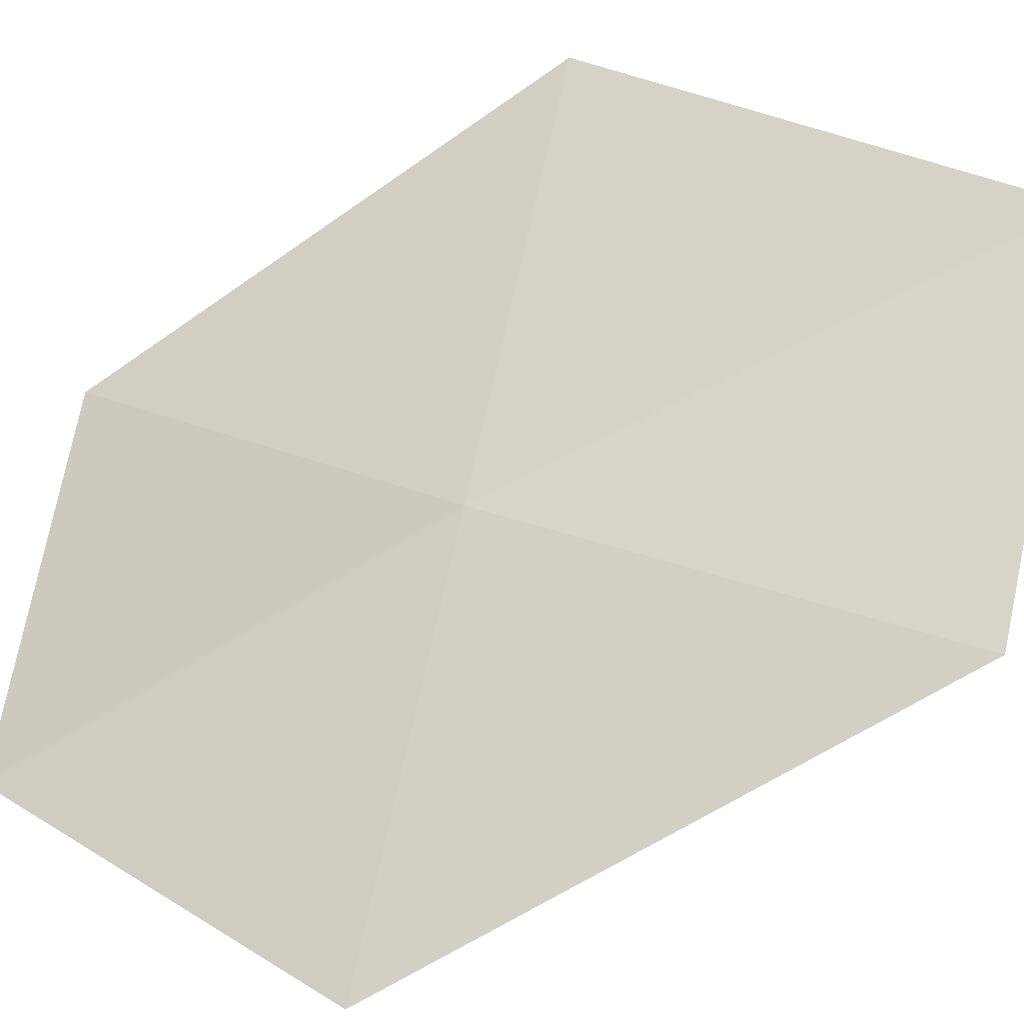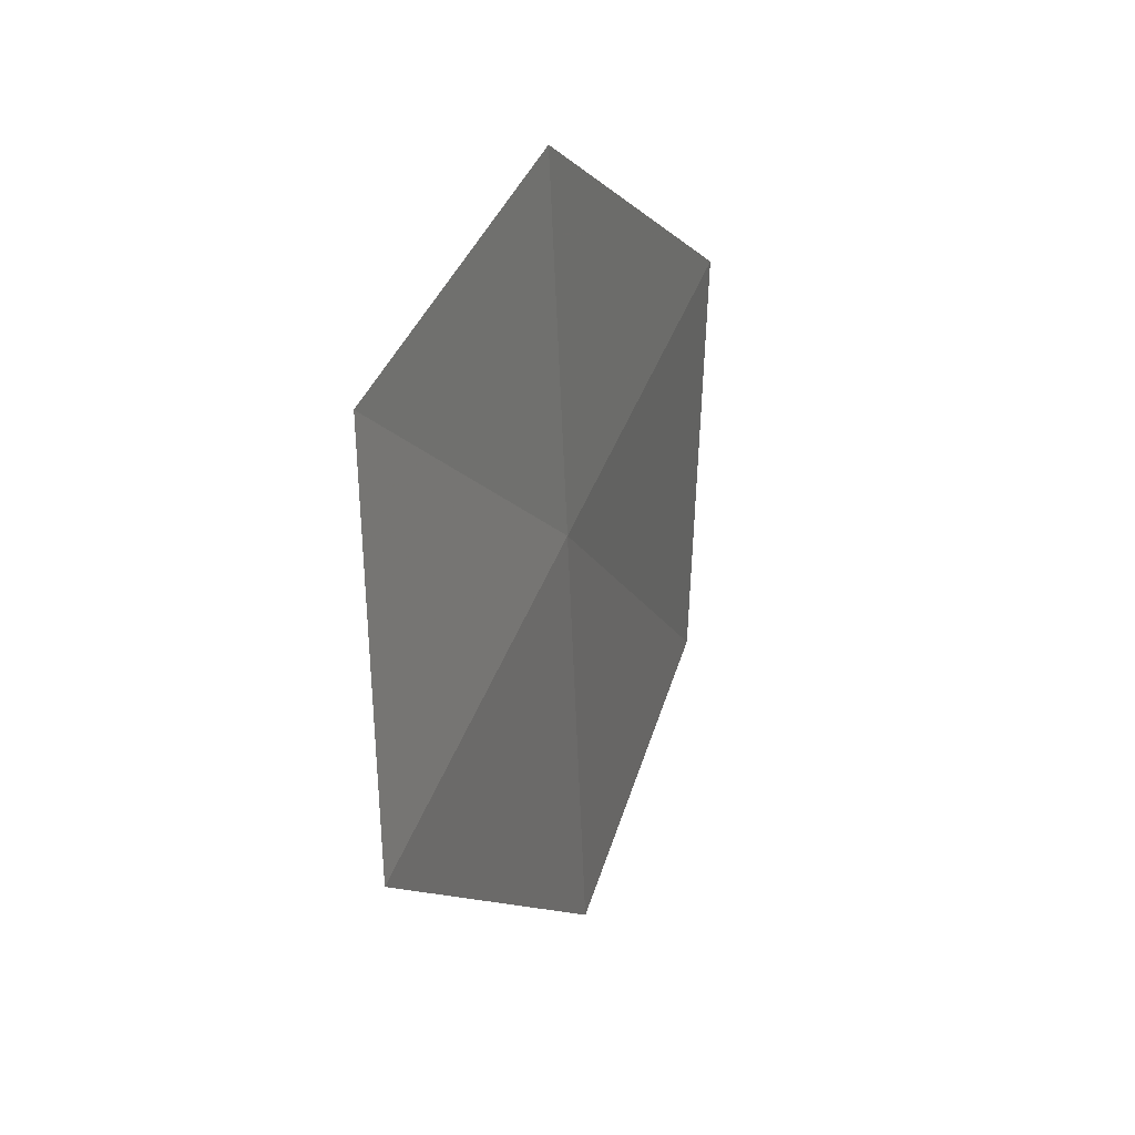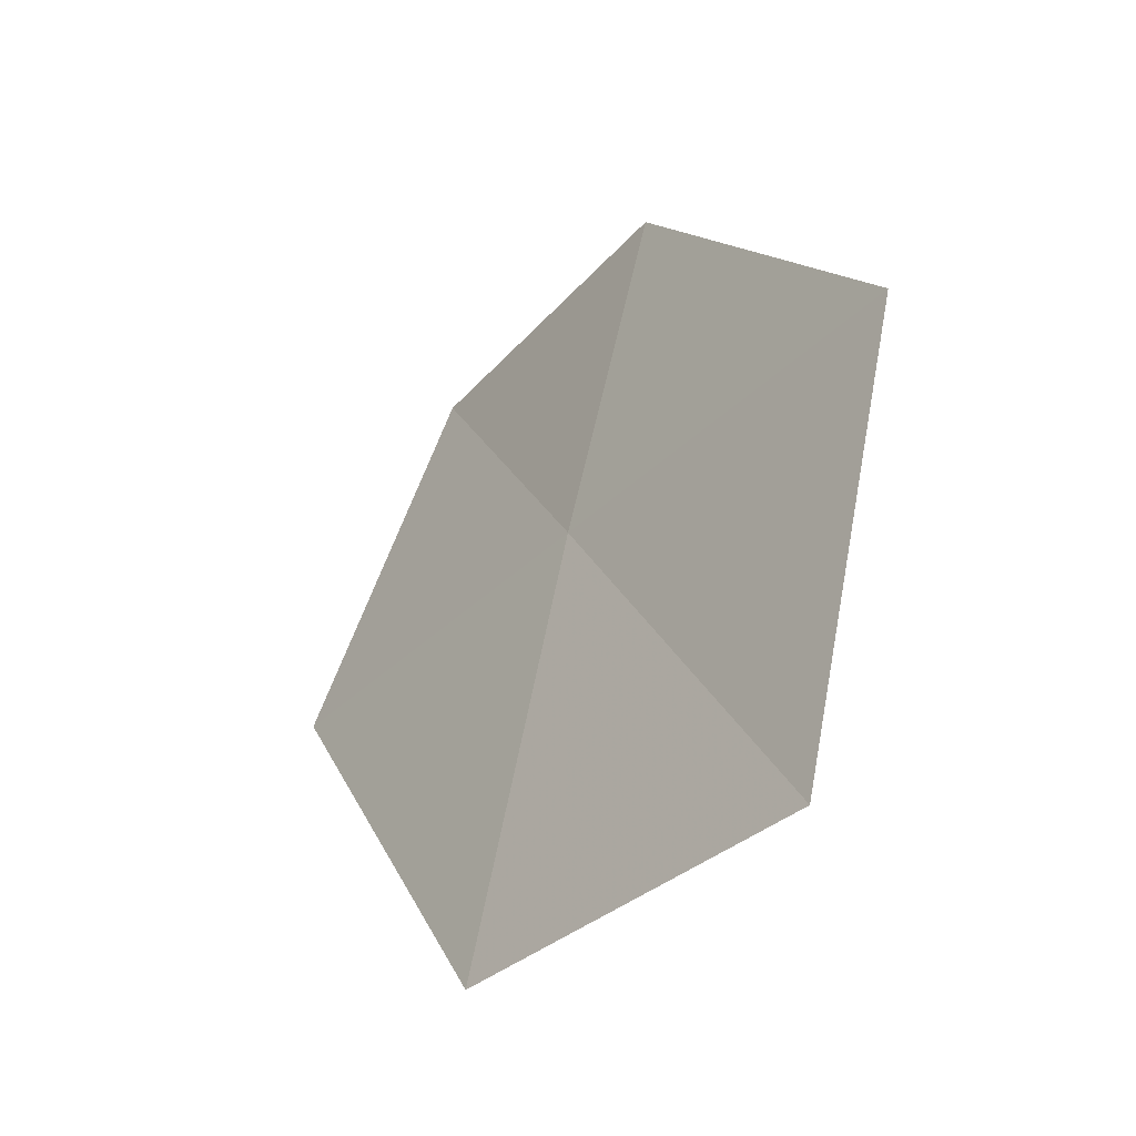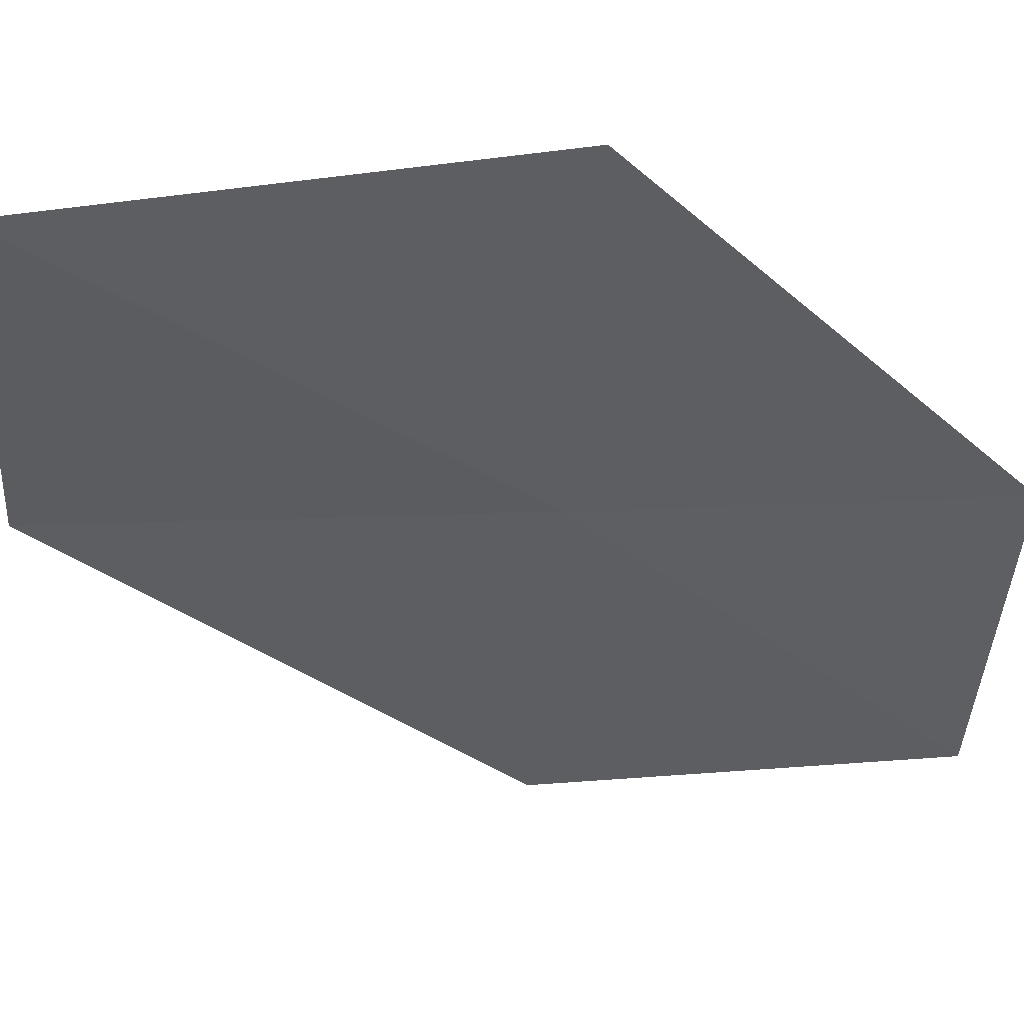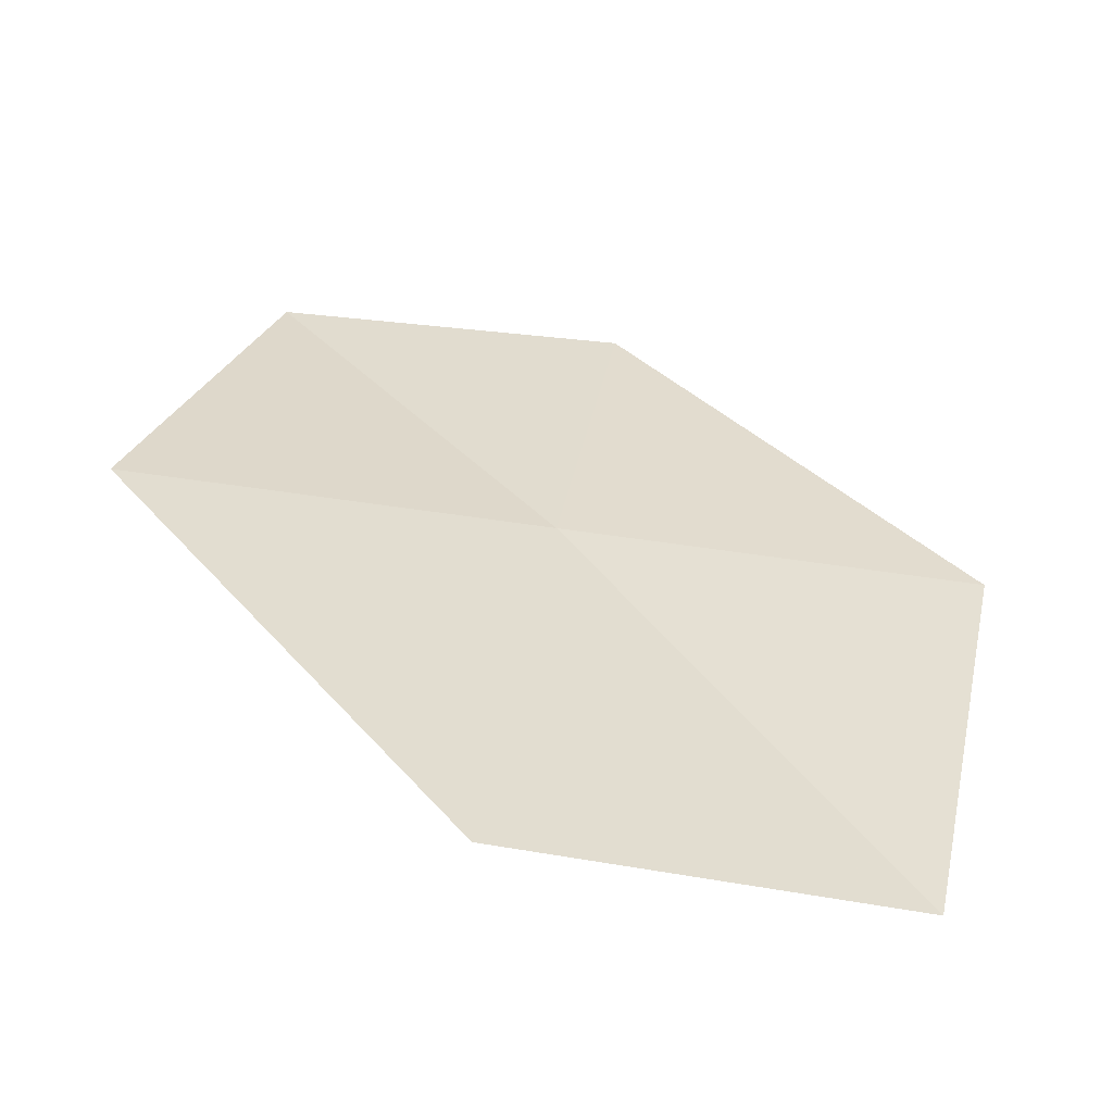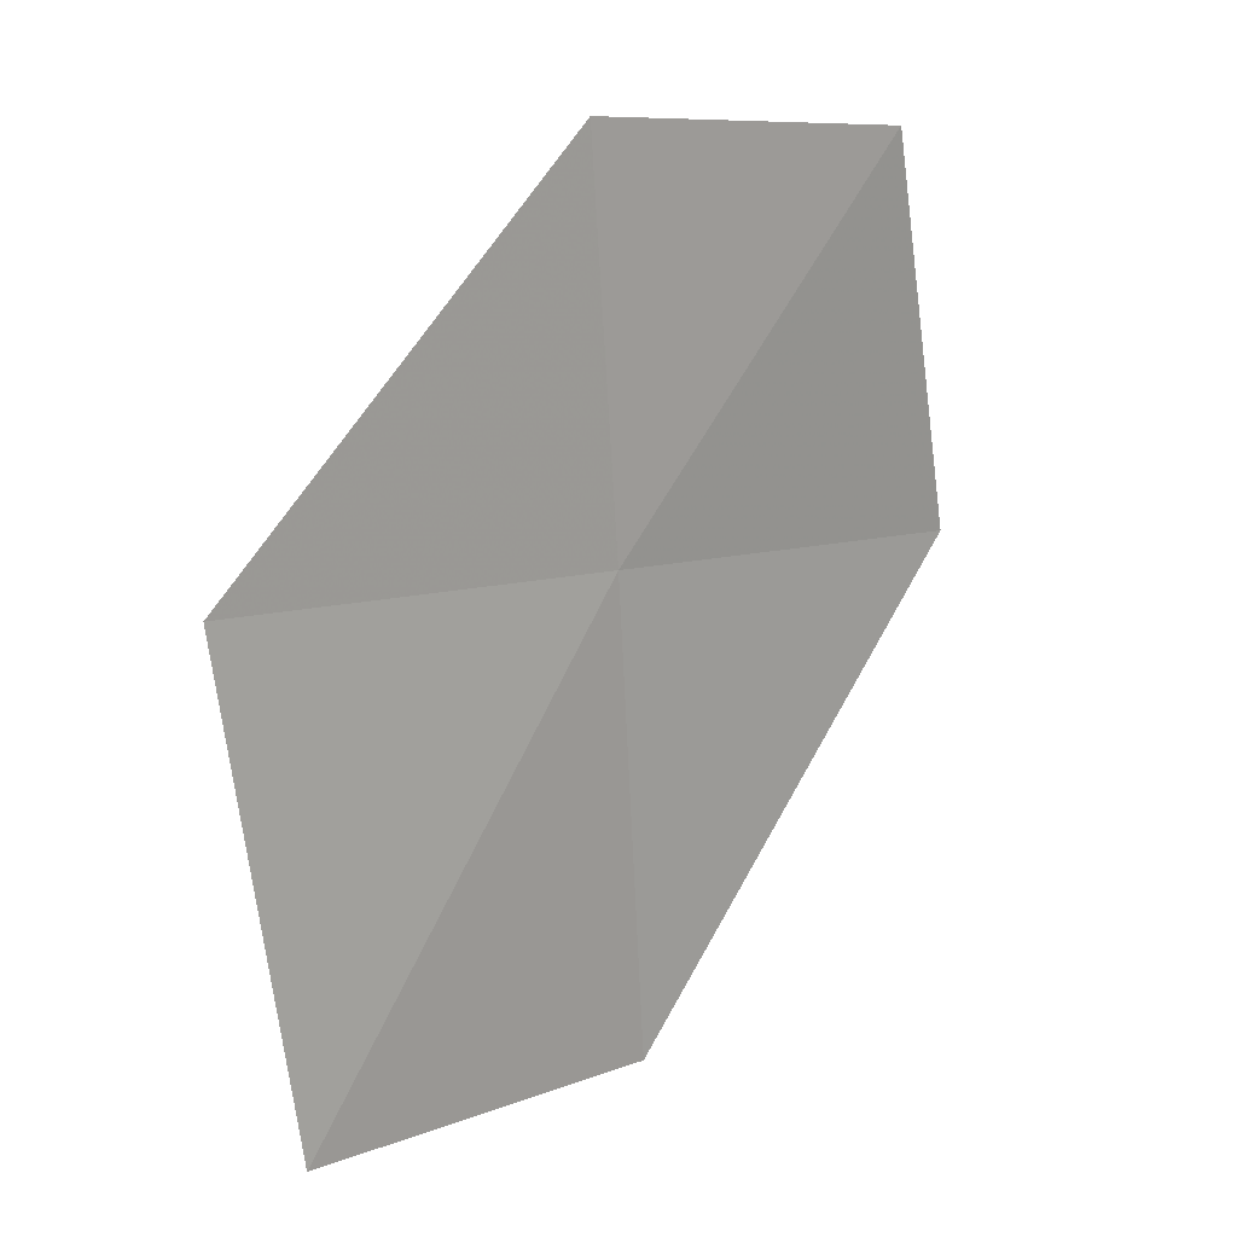
<metadata>
{"format":"obj","ext":"obj","renderer":"f3d","projection":"perspective","resolution":1024,"background":"white","views":[{"elev":27.3,"azim":106.6,"up":"+Y"},{"elev":45.7,"azim":67.9,"up":"+Z"},{"elev":-36.8,"azim":-171.0,"up":"+Z"},{"elev":4.9,"azim":-94.8,"up":"+Y"},{"elev":-49.0,"azim":127.8,"up":"+Z"},{"elev":8.5,"azim":-85.9,"up":"+Z"}]}
</metadata>
<code>
v -5.838 -9.486 84.46
v -5.074 -9.627 80.53
v -7.708 -7.481 80.53
v -3.147 -11.94 84.46
v -8.529 -7.037 84.46
v -6.545 -9.345 87.68
v -4.403 -11.53 87.68
f 1 3 2
f 1 2 4
f 1 5 3
f 1 6 5
f 1 7 6
f 1 4 7

</code>
